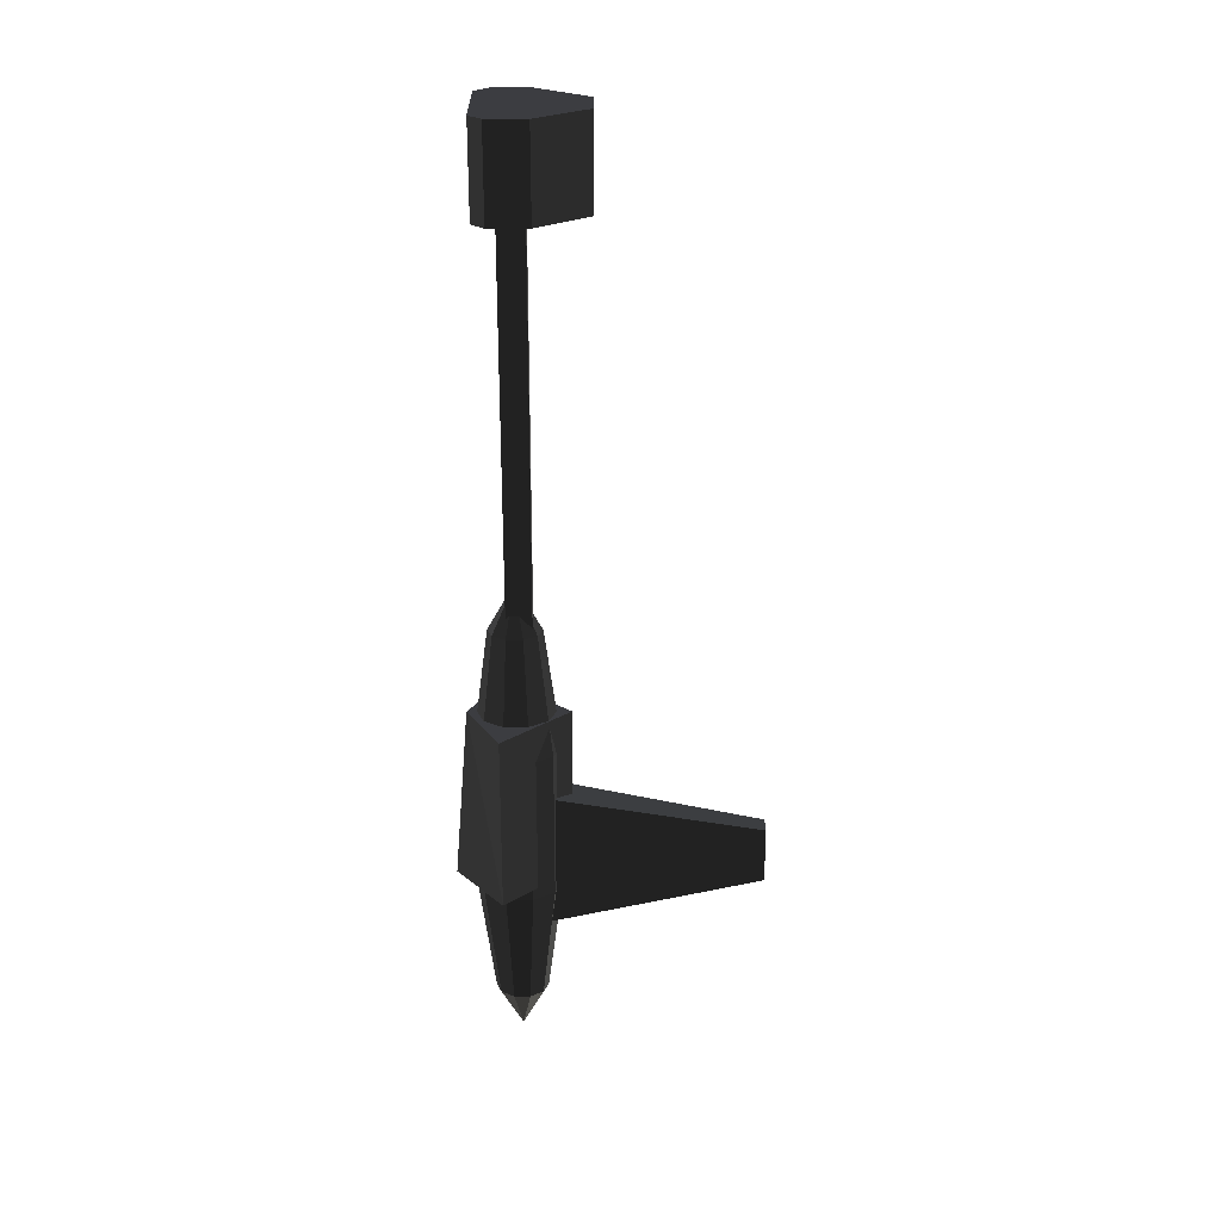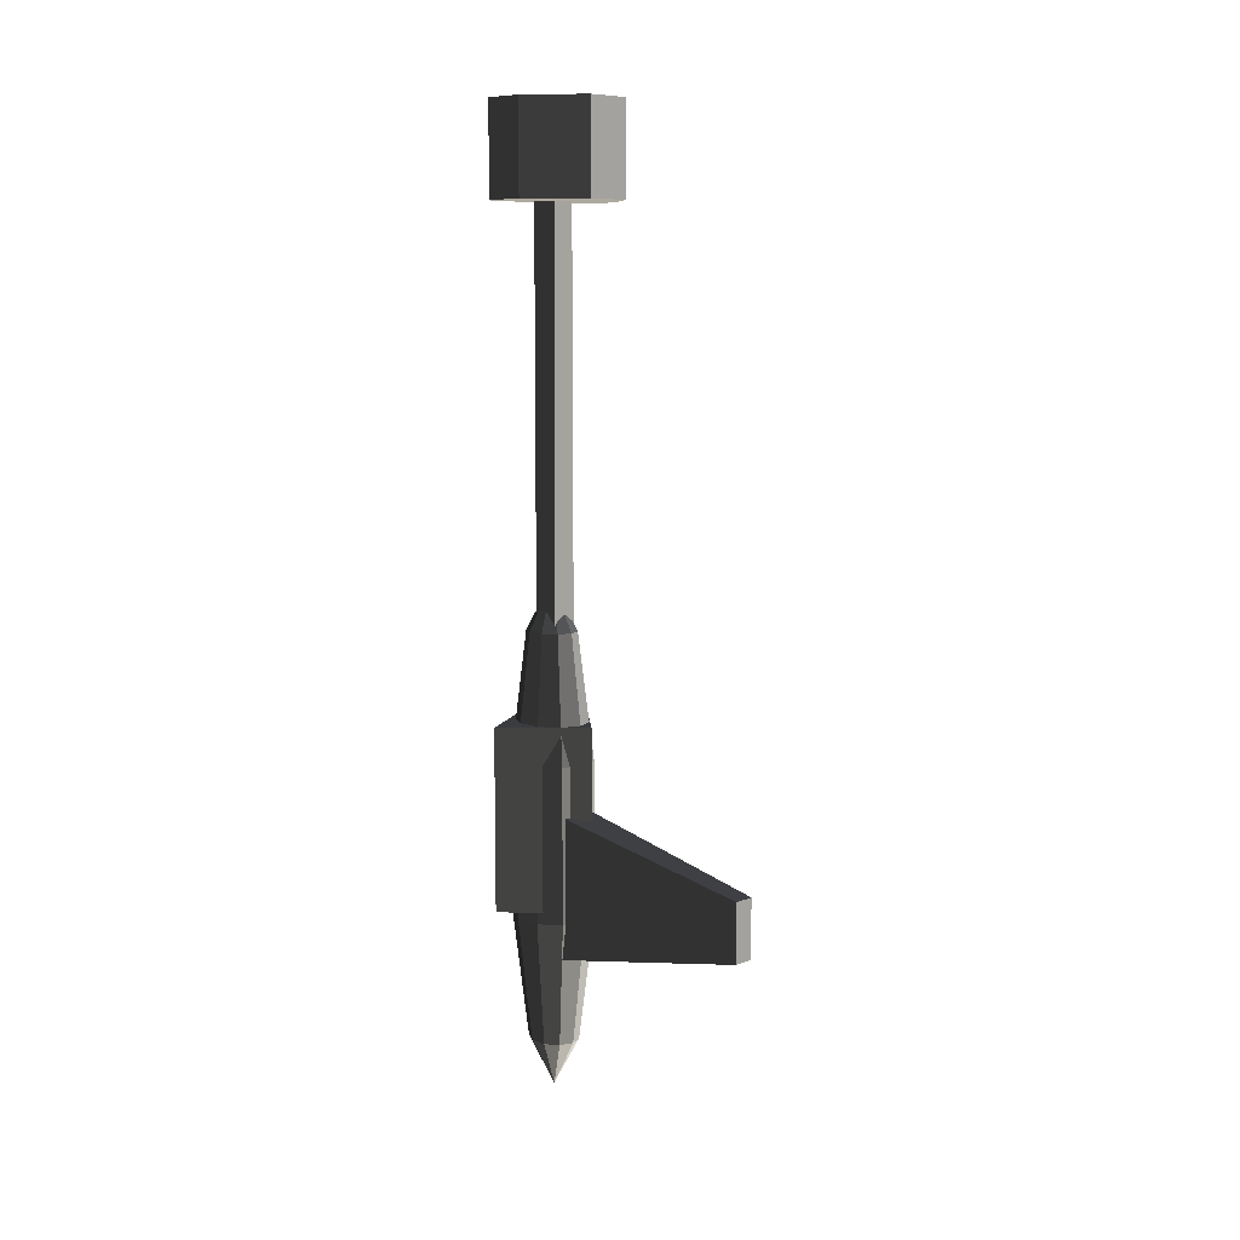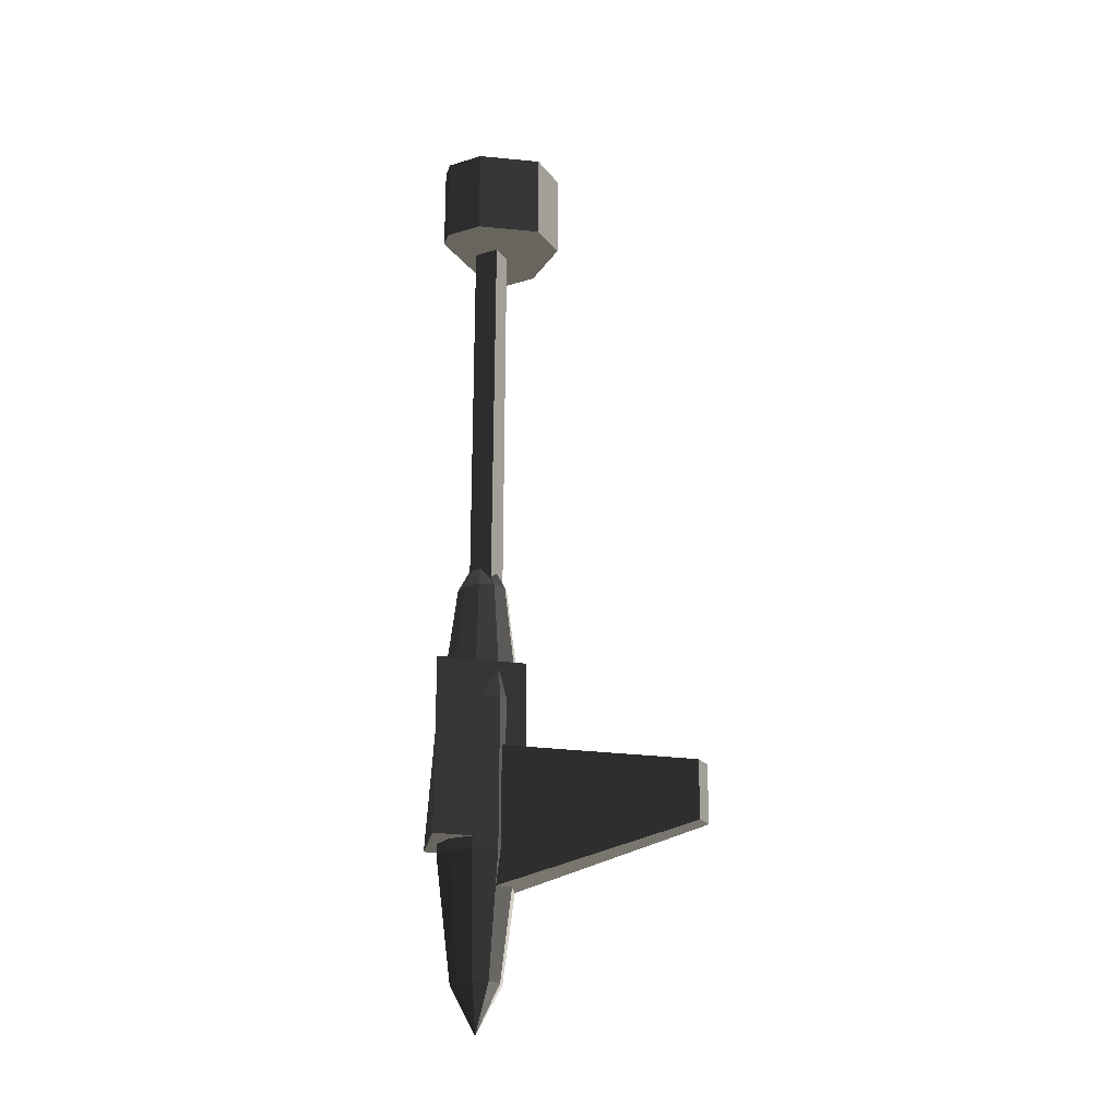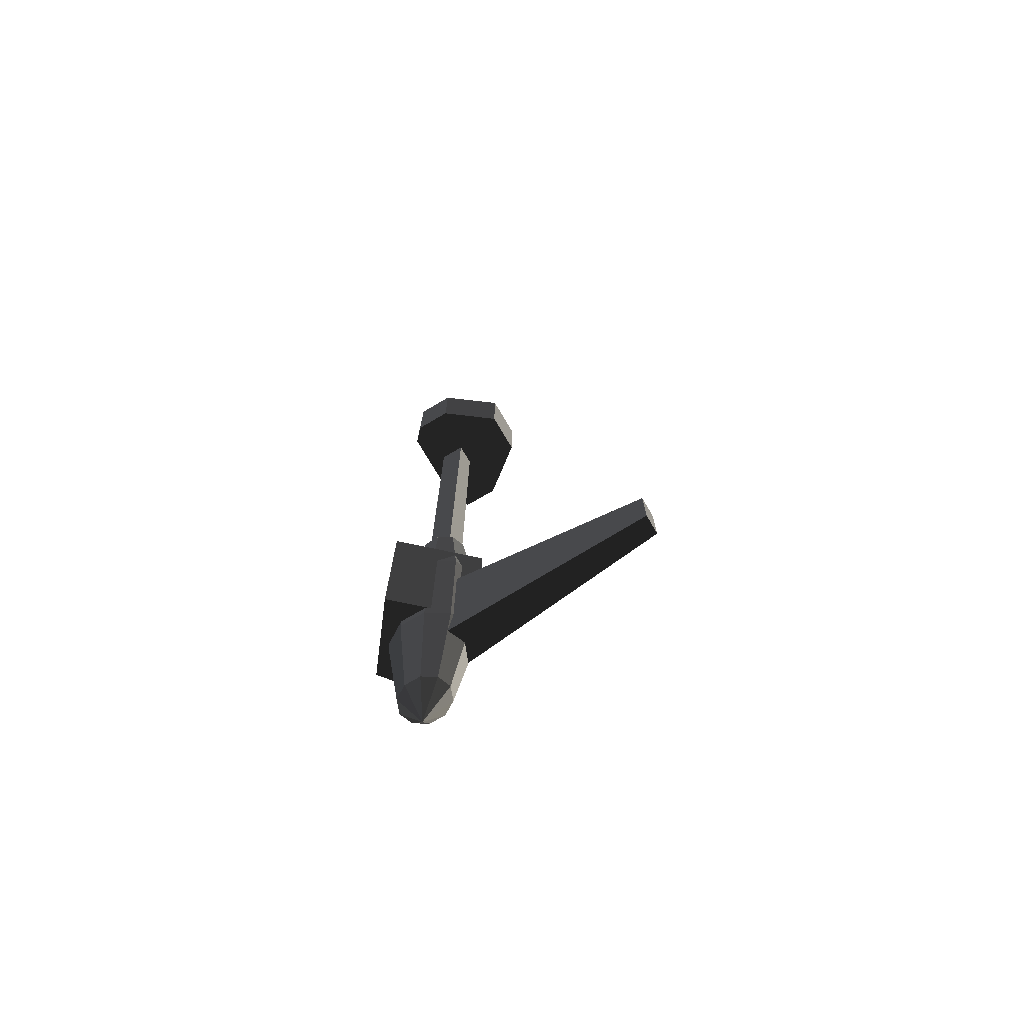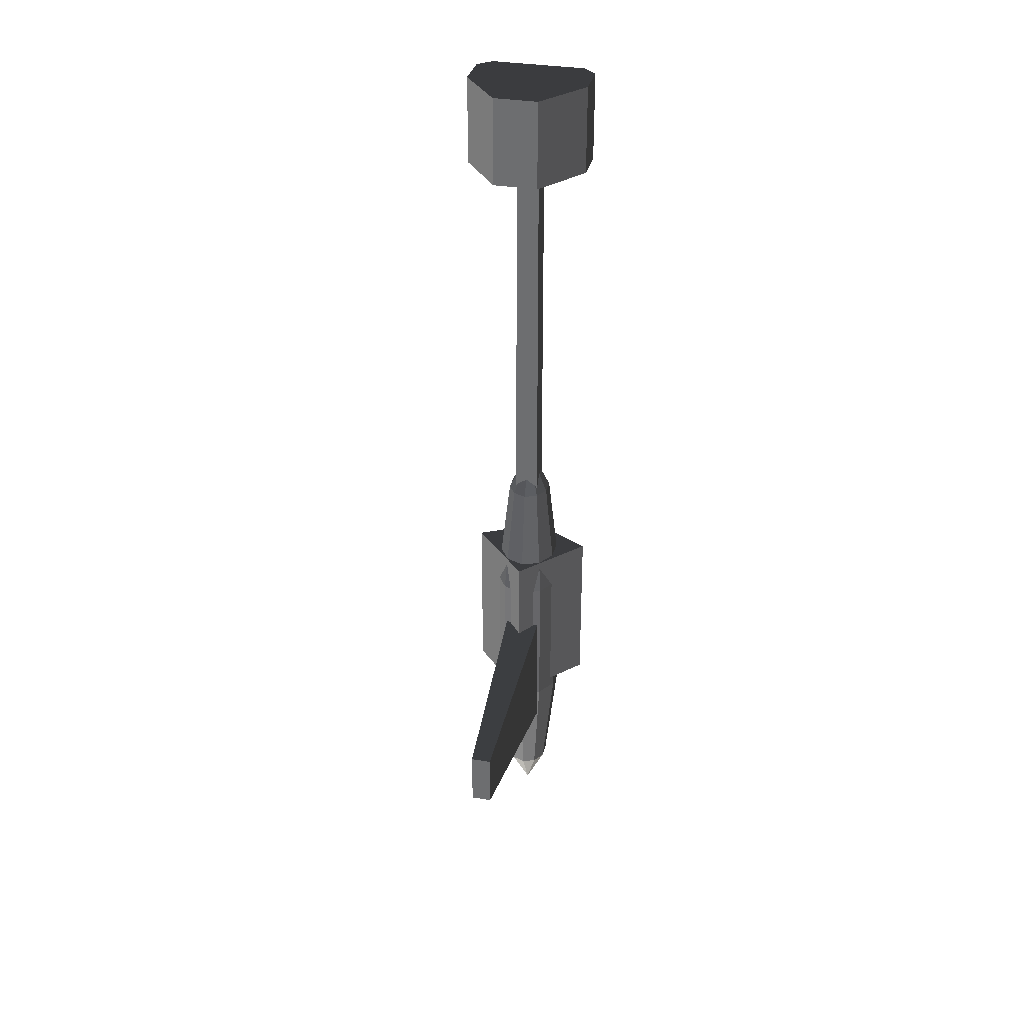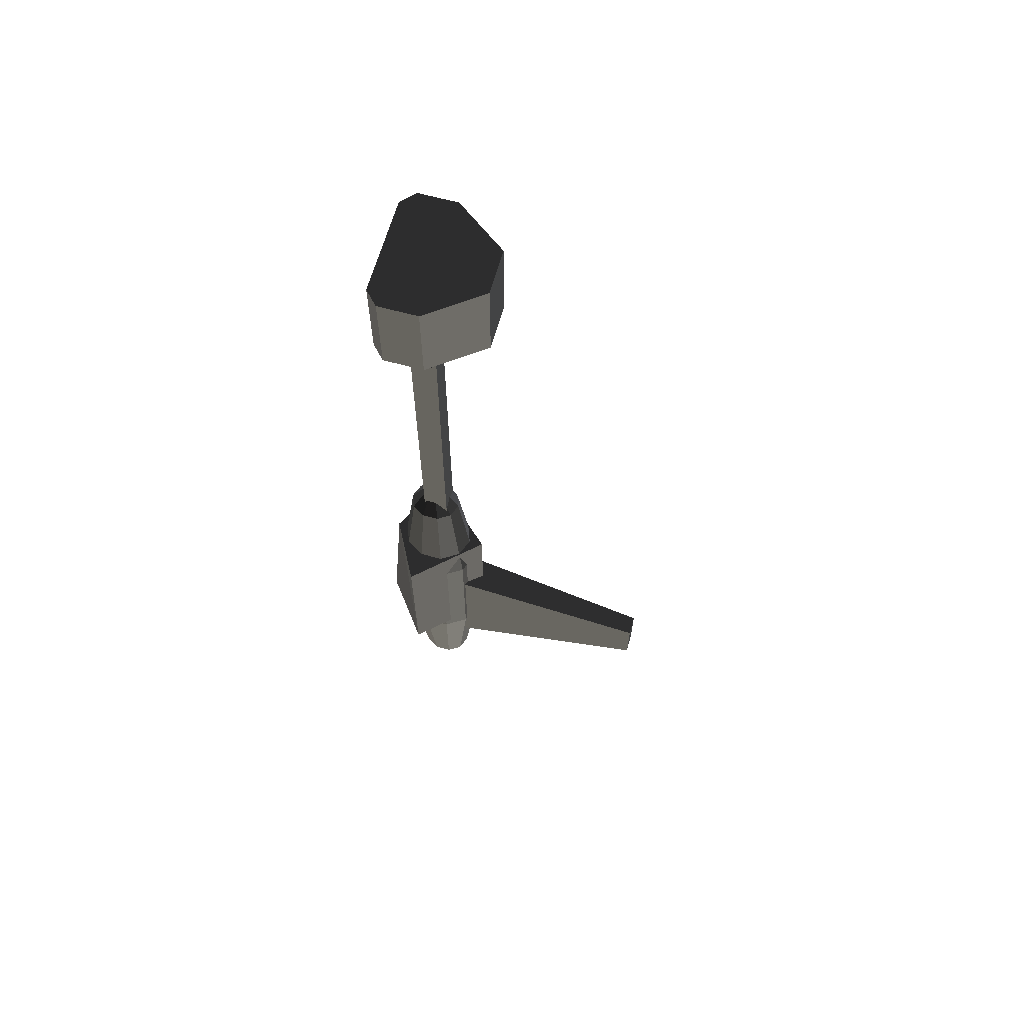
<metadata>
{"format":"obj","ext":"obj","renderer":"f3d","projection":"perspective","resolution":1024,"background":"white","views":[{"elev":25.7,"azim":-90.5,"up":"+Z"},{"elev":9.0,"azim":-46.3,"up":"+Z"},{"elev":-22.4,"azim":-62.4,"up":"+Z"},{"elev":-73.0,"azim":-59.6,"up":"+Z"},{"elev":33.6,"azim":13.2,"up":"+Z"},{"elev":64.1,"azim":-74.5,"up":"+Z"}]}
</metadata>
<code>
v  -0.4264 -0.1258 -3.834
v  0.4264 -0.1258 -3.834
v  0.2315 -4.932 -4.779
v  0.2315 -4.932 -6.085
v  -0.2315 -4.932 -4.779
v  -0.2316 -4.932 -6.085
v  -0.4264 -0.1258 -7.03
v  0.4264 -0.1258 -7.03
v  -0.2578 0.1482 9.283
v  0.2578 0.7453 9.283
v  0.2578 0.1482 9.283
v  0.2803 0.7351 0
v  -0.2803 0.1657 0
v  0.2803 0.1657 0
v  -0.2578 0.7453 9.283
v  -0.2803 0.7351 0
v  -1.087 1.184 9.16
v  1.397 0.8902 9.16
v  1.087 1.184 9.16
v  1.397 0.8902 11.21
v  1.087 1.184 11.21
v  -1.087 1.184 11.21
v  -1.397 0.8902 11.21
v  -1.397 0.8902 9.16
v  -1.397 0.0084 9.16
v  -1.397 0.0084 11.21
v  1.397 0.0084 9.16
v  0.5121 -1.167 9.16
v  -0.5121 -1.167 9.16
v  0.5121 -1.167 11.21
v  -0.5121 -1.167 11.21
v  1.397 0.0084 11.21
v  1.406 0.8839 -5.952
v  -0 -0.6499 -1.879
v  1.406 0.8839 -1.879
v  -1.406 0.8839 -1.879
v  -0 1.97 -5.952
v  -0 1.64 -1.879
v  -0 -0.6499 -5.952
v  -1.406 0.8839 -5.952
v  -0.3007 1.033 0.0956
v  0 0.5467 1.174
v  -0.4866 0.7324 0.0956
v  -0.4866 0.361 0.0956
v  -0.7873 0.8472 -2.728
v  -0.7873 0.2462 -2.728
v  -0.4866 1.333 -2.728
v  -0.7873 0.8472 -6.219
v  0 1.148 0.0956
v  -0 1.519 -2.728
v  -0.4866 1.333 -6.219
v  0.3007 1.033 0.0956
v  0.4866 1.333 -2.728
v  -0 1.519 -6.219
v  0.4866 0.7324 0.0956
v  0.7873 0.8472 -2.728
v  0.4866 0.361 0.0956
v  0.7873 0.2462 -2.728
v  0.7873 0.8472 -6.219
v  0.3007 0.0605 0.0956
v  0.4866 -0.24 -2.728
v  -0 -0.0543 0.0956
v  -0 -0.4258 -2.728
v  0.4866 -0.24 -6.219
v  -0.3007 0.0605 0.0956
v  -0.4866 -0.24 -2.728
v  -0.4866 -0.24 -6.219
v  -0 -0.4258 -6.219
v  -0 -0.0543 -9.042
v  0.3007 0.0605 -9.042
v  -0.3007 0.0605 -9.042
v  -0 0.5467 -10.12
v  -0.7873 0.2462 -6.219
v  -0.4866 0.361 -9.042
v  -0.4866 0.7324 -9.042
v  -0.3007 1.033 -9.042
v  -0 1.148 -9.042
v  0.3007 1.033 -9.042
v  0.4866 0.7324 -9.042
v  0.4866 1.333 -6.219
v  0.7873 0.2462 -6.219
v  0.4866 0.361 -9.042
g Shadow
f 1 2 1
f 3 2 1
f 2 3 2
f 3 2 3
f 2 3 4
f 2 4 2
f 3 1 3
f 1 3 1
f 1 5 3
f 3 5 3
f 5 3 5
f 4 3 5
f 3 4 3
f 4 3 4
f 5 1 5
f 1 5 1
f 6 5 1
f 5 6 5
f 6 5 6
f 5 6 4
f 5 4 5
f 4 5 4
f 1 7 6
f 6 7 6
f 7 6 7
f 6 7 8
f 8 4 6
f 6 4 6
f 4 6 4
f 7 1 7
f 1 7 1
f 7 1 2
f 2 8 7
f 7 8 7
f 8 7 8
f 2 1 2
f 8 2 8
f 2 8 2
f 4 8 2
f 8 4 8
f 4 8 4
f 4 2 4
f 9 10 9
f 9 11 10
f 10 11 10
f 11 10 11
f 12 10 11
f 10 12 10
f 11 9 11
f 9 11 9
f 11 9 13
f 11 13 11
f 13 11 13
f 13 14 11
f 11 14 11
f 14 11 14
f 11 14 12
f 12 14 12
f 13 9 13
f 9 13 9
f 13 9 15
f 15 16 13
f 13 16 13
f 16 13 16
f 14 13 16
f 13 14 13
f 14 13 14
f 15 9 15
f 9 15 9
f 10 15 9
f 15 10 15
f 10 15 10
f 16 15 10
f 15 16 15
f 16 15 16
f 10 9 10
f 14 12 14
f 16 12 14
f 12 16 12
f 16 12 16
f 10 12 16
f 12 10 12
f 17 18 17
f 17 19 18
f 18 19 18
f 19 18 19
f 20 18 19
f 18 20 18
f 19 17 19
f 17 19 17
f 21 19 17
f 19 21 19
f 21 19 21
f 19 21 20
f 19 20 19
f 20 19 20
f 17 22 21
f 21 22 21
f 22 21 22
f 21 22 23
f 21 23 21
f 22 17 22
f 17 22 17
f 23 22 17
f 22 23 22
f 23 22 23
f 17 24 23
f 23 24 23
f 24 23 24
f 23 24 25
f 25 26 23
f 23 26 23
f 24 17 24
f 17 24 17
f 18 24 17
f 24 18 24
f 18 24 18
f 24 18 27
f 24 27 24
f 18 17 18
f 27 24 27
f 27 25 24
f 24 25 24
f 25 24 25
f 25 27 25
f 27 25 27
f 25 27 28
f 25 28 25
f 28 25 28
f 28 29 25
f 25 29 25
f 28 27 28
f 27 28 27
f 30 28 27
f 28 30 28
f 30 28 30
f 28 30 31
f 31 29 28
f 28 29 28
f 29 28 29
f 27 32 30
f 30 32 30
f 32 30 32
f 31 30 32
f 30 31 30
f 31 30 31
f 32 27 32
f 27 32 27
f 32 27 18
f 18 20 32
f 32 20 32
f 20 32 20
f 26 32 20
f 32 26 32
f 18 27 18
f 27 18 27
f 20 18 20
f 26 32 26
f 32 26 31
f 32 31 32
f 31 32 31
f 31 26 31
f 26 31 26
f 29 31 26
f 31 29 31
f 29 31 29
f 26 25 29
f 29 25 29
f 25 26 25
f 26 25 26
f 26 23 26
f 20 23 26
f 23 20 23
f 20 23 20
f 23 20 21
f 23 21 23
f 21 20 21
f 20 21 20
f 33 34 33
f 33 35 34
f 34 35 34
f 35 34 35
f 36 34 35
f 34 36 34
f 35 33 35
f 33 35 33
f 35 33 37
f 35 37 35
f 37 35 37
f 37 38 35
f 35 38 35
f 37 33 37
f 33 37 33
f 37 33 39
f 37 39 37
f 39 37 39
f 39 40 37
f 37 40 37
f 39 33 39
f 33 39 33
f 34 39 33
f 39 34 39
f 34 39 34
f 40 39 34
f 39 40 39
f 40 39 40
f 34 33 34
f 40 37 40
f 38 37 40
f 37 38 37
f 38 37 38
f 38 40 38
f 40 38 40
f 40 36 38
f 38 36 38
f 36 38 36
f 35 38 36
f 38 35 38
f 36 40 36
f 40 36 40
f 34 36 40
f 36 34 36
f 35 36 35
f 36 35 36
f 41 42 41
f 42 41 43
f 42 43 42
f 43 42 43
f 42 43 44
f 42 44 42
f 43 41 43
f 41 43 41
f 45 43 41
f 43 45 43
f 45 43 45
f 43 45 46
f 46 44 43
f 43 44 43
f 44 43 44
f 45 41 45
f 41 45 41
f 41 47 45
f 45 47 45
f 47 45 47
f 48 45 47
f 45 48 45
f 47 41 47
f 41 47 41
f 47 41 49
f 49 50 47
f 47 50 47
f 50 47 50
f 51 47 50
f 47 51 47
f 49 41 49
f 41 49 41
f 42 49 41
f 49 42 49
f 42 49 42
f 42 52 49
f 49 52 49
f 42 41 42
f 52 49 52
f 50 49 52
f 49 50 49
f 50 49 50
f 50 52 50
f 52 50 52
f 52 53 50
f 50 53 50
f 53 50 53
f 54 50 53
f 50 54 50
f 53 52 53
f 52 53 52
f 53 52 55
f 53 55 53
f 55 53 55
f 55 56 53
f 53 56 53
f 55 52 55
f 52 55 52
f 42 55 52
f 55 42 55
f 42 55 42
f 42 57 55
f 55 57 55
f 42 52 42
f 52 42 52
f 57 55 57
f 56 55 57
f 55 56 55
f 56 55 56
f 57 58 56
f 56 58 56
f 58 56 58
f 59 56 58
f 56 59 56
f 58 57 58
f 57 58 57
f 58 57 60
f 58 60 58
f 60 58 60
f 60 61 58
f 58 61 58
f 60 57 60
f 57 60 57
f 42 60 57
f 60 42 60
f 42 60 42
f 42 62 60
f 60 62 60
f 42 57 42
f 57 42 57
f 62 60 62
f 61 60 62
f 60 61 60
f 61 60 61
f 62 63 61
f 61 63 61
f 63 61 63
f 64 61 63
f 61 64 61
f 63 62 63
f 62 63 62
f 63 62 65
f 63 65 63
f 65 63 65
f 65 66 63
f 63 66 63
f 65 62 65
f 62 65 62
f 42 65 62
f 65 42 65
f 42 65 42
f 42 44 65
f 65 44 65
f 42 62 42
f 62 42 62
f 44 42 44
f 44 65 44
f 66 65 44
f 65 66 65
f 66 65 66
f 44 46 66
f 66 46 66
f 46 66 46
f 67 66 46
f 66 67 66
f 46 44 46
f 44 46 44
f 67 66 67
f 66 67 68
f 68 63 66
f 66 63 66
f 68 67 68
f 67 68 67
f 69 68 67
f 68 69 68
f 69 68 69
f 68 69 70
f 70 64 68
f 68 64 68
f 67 71 69
f 69 71 69
f 71 69 71
f 72 69 71
f 69 72 69
f 71 67 71
f 67 71 67
f 71 67 73
f 73 74 71
f 71 74 71
f 74 71 74
f 72 71 74
f 71 72 71
f 72 71 72
f 73 67 73
f 67 73 67
f 46 73 67
f 73 46 73
f 46 73 46
f 73 46 45
f 45 48 73
f 73 48 73
f 48 73 48
f 74 73 48
f 73 74 73
f 74 73 74
f 45 46 45
f 46 45 46
f 48 45 48
f 72 74 72
f 74 72 74
f 72 74 75
f 72 75 72
f 75 72 75
f 72 75 76
f 72 76 72
f 75 74 75
f 74 75 74
f 48 75 74
f 75 48 75
f 48 75 48
f 75 48 51
f 75 51 75
f 51 75 51
f 51 76 75
f 75 76 75
f 76 75 76
f 51 48 51
f 48 51 48
f 47 51 48
f 51 47 51
f 47 48 47
f 48 47 48
f 76 51 76
f 51 76 51
f 76 51 54
f 54 77 76
f 76 77 76
f 77 76 77
f 72 76 77
f 76 72 76
f 54 51 54
f 51 54 51
f 50 54 51
f 54 50 54
f 50 51 50
f 51 50 51
f 72 77 72
f 77 72 77
f 72 77 78
f 72 78 72
f 78 72 78
f 72 78 79
f 72 79 72
f 78 77 78
f 77 78 77
f 80 78 77
f 78 80 78
f 80 78 80
f 78 80 59
f 59 79 78
f 78 79 78
f 79 78 79
f 80 77 80
f 77 80 77
f 77 54 80
f 80 54 80
f 54 80 54
f 53 80 54
f 80 53 80
f 54 77 54
f 77 54 77
f 53 80 53
f 80 53 56
f 80 56 80
f 56 80 56
f 56 59 80
f 80 59 80
f 59 80 59
f 56 53 56
f 59 56 59
f 53 54 53
f 54 53 54
f 79 59 79
f 59 79 59
f 79 59 81
f 81 82 79
f 79 82 79
f 82 79 82
f 72 79 82
f 79 72 79
f 81 59 81
f 59 81 59
f 58 81 59
f 81 58 81
f 58 81 58
f 81 58 61
f 61 64 81
f 81 64 81
f 64 81 64
f 82 81 64
f 81 82 81
f 82 81 82
f 61 58 61
f 64 61 64
f 82 64 82
f 64 82 64
f 64 70 82
f 82 70 82
f 70 82 70
f 72 82 70
f 82 72 82
f 72 82 72
f 70 64 70
f 64 70 64
f 72 70 72
f 70 72 70
f 72 70 69
f 72 69 72
f 69 70 69
f 70 69 70
f 64 68 64
f 63 68 64
f 68 63 68
f 63 68 63
f 63 64 63
f 64 63 64

</code>
